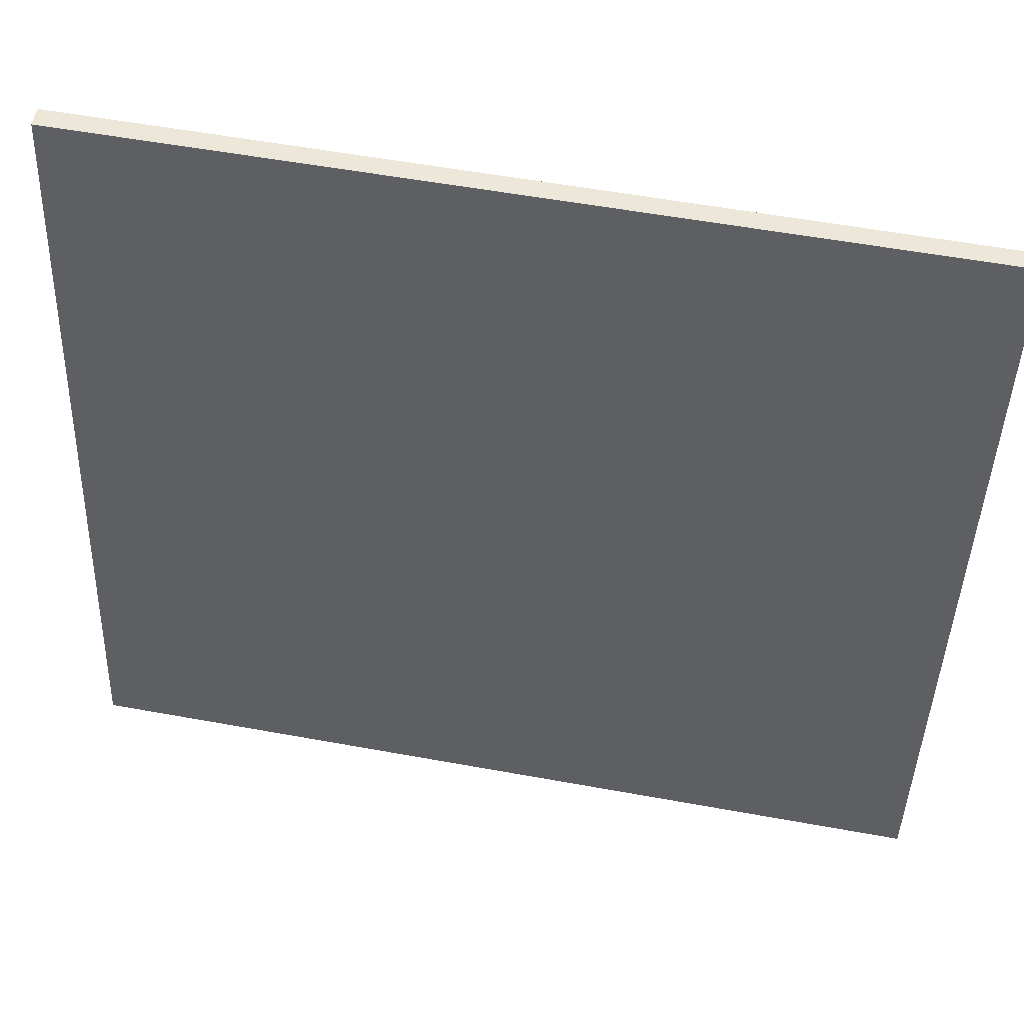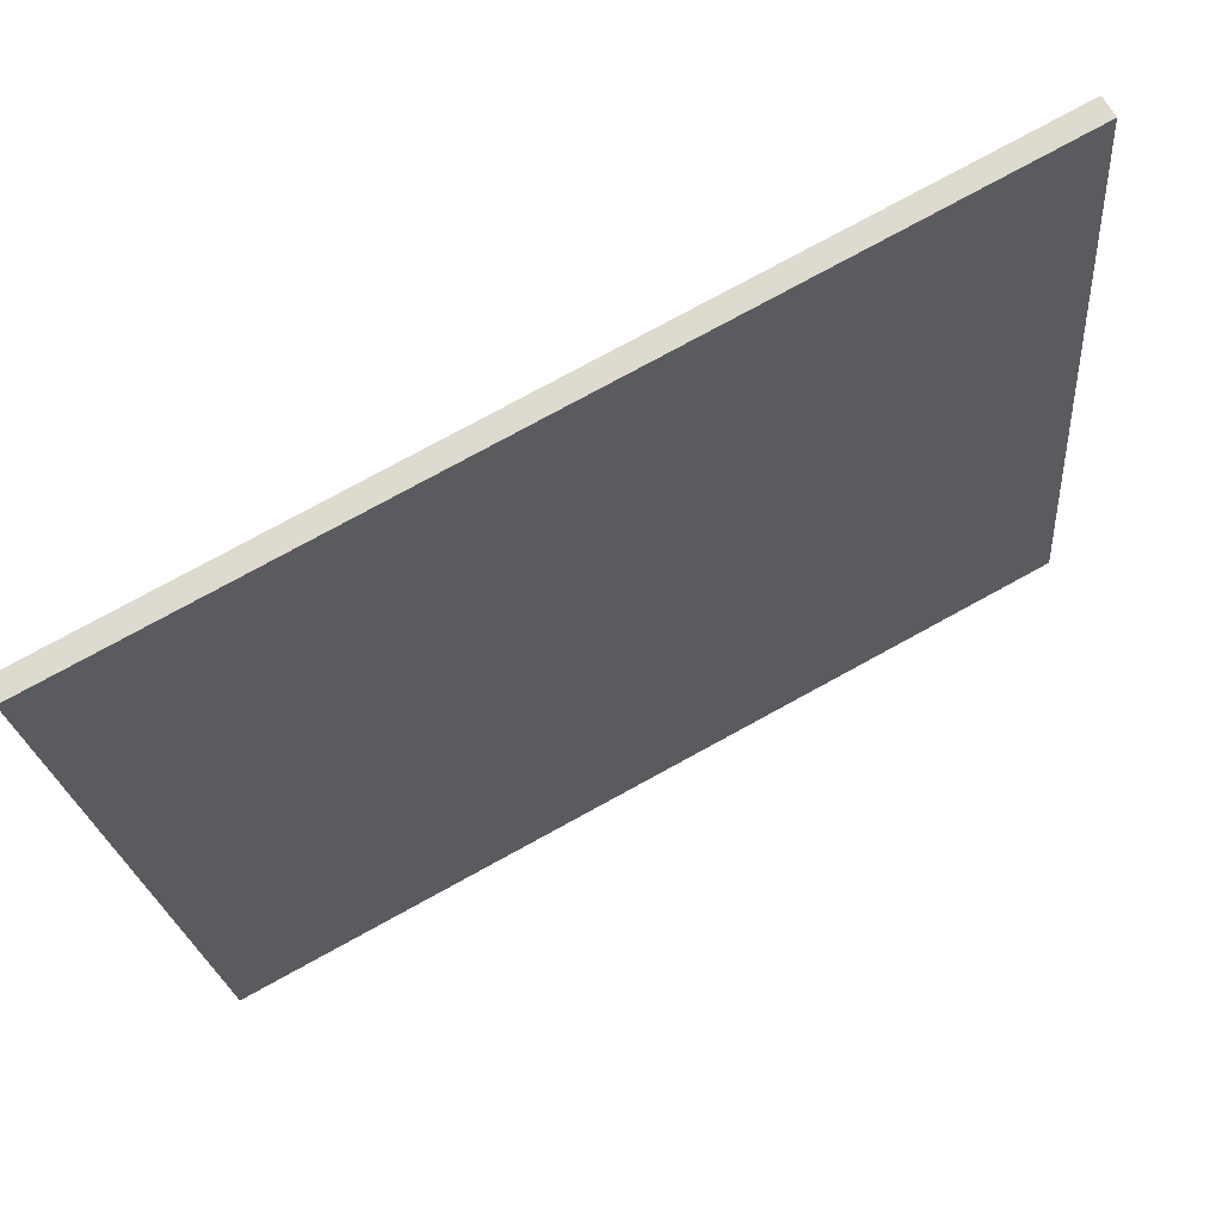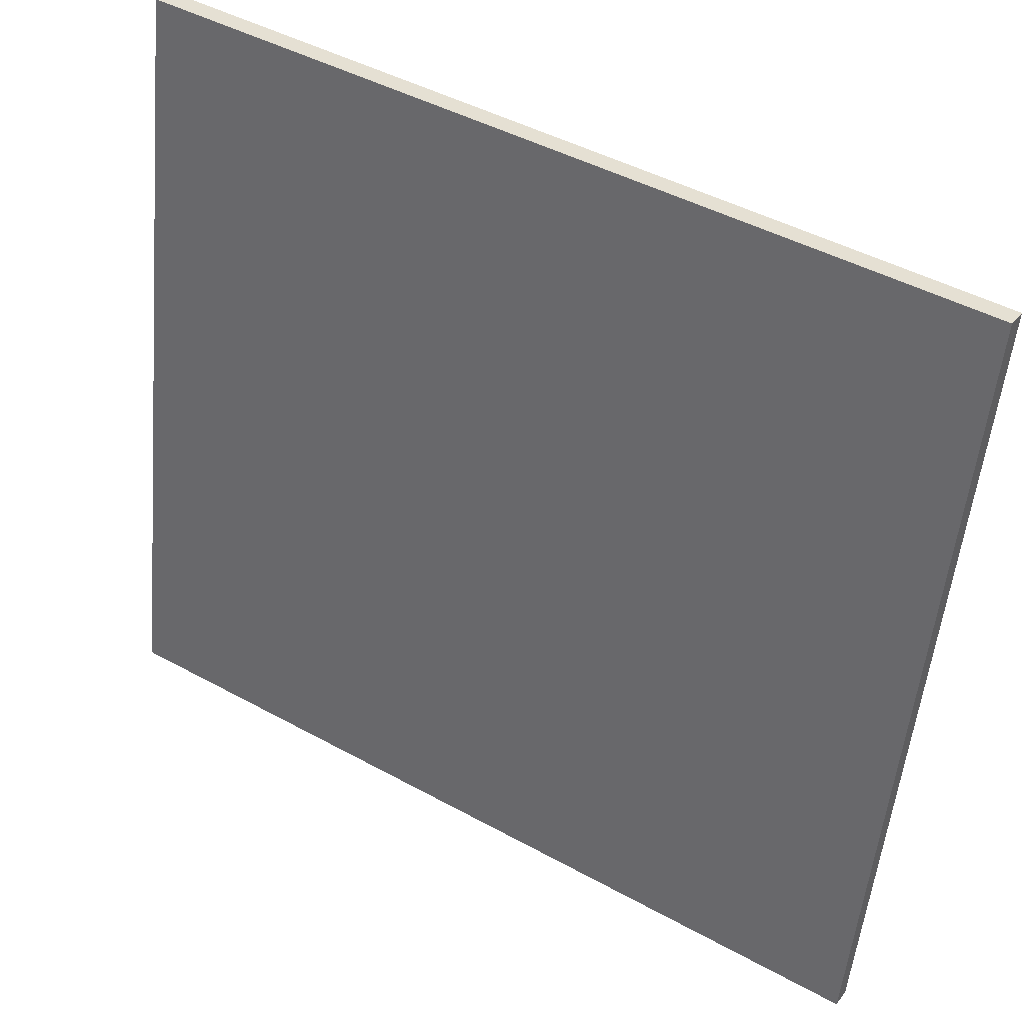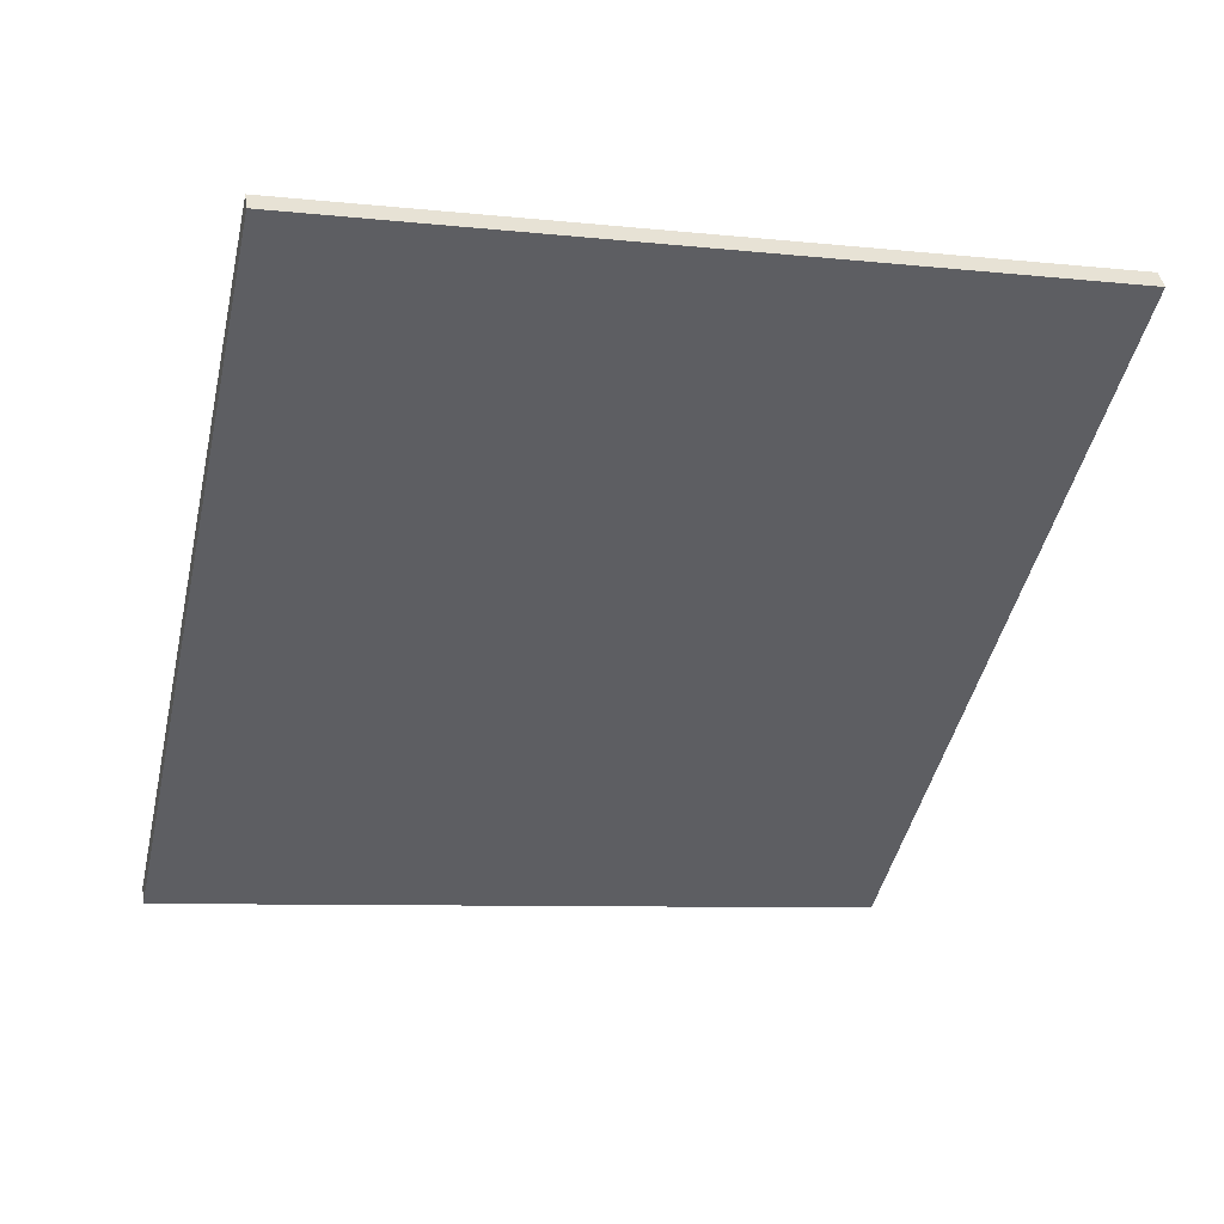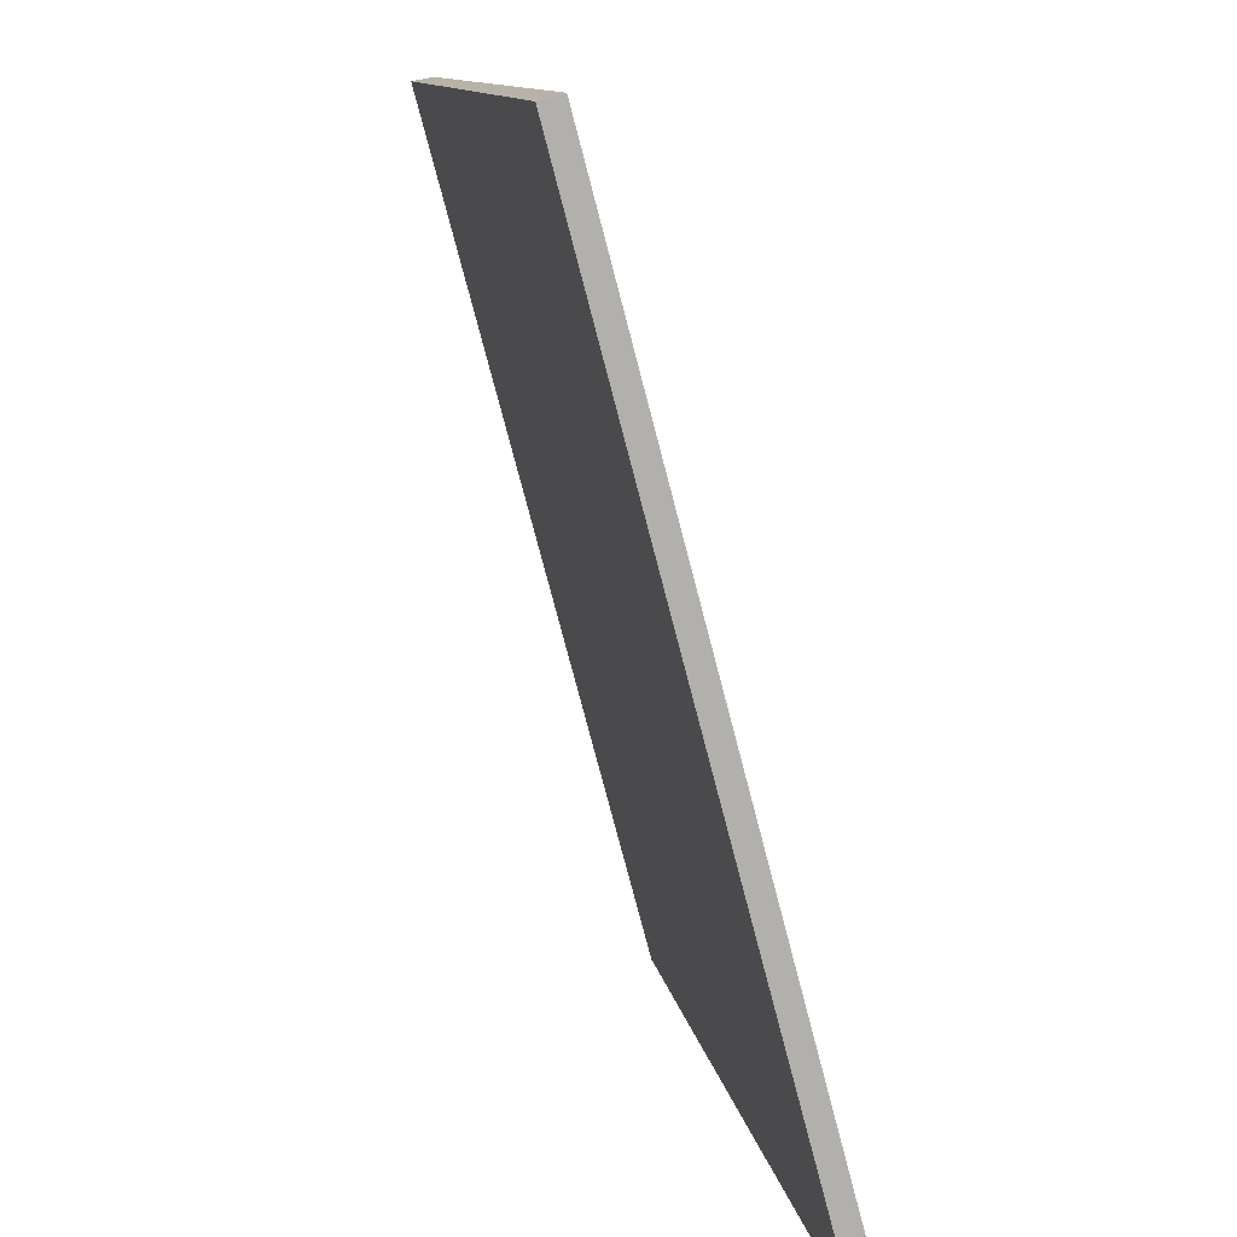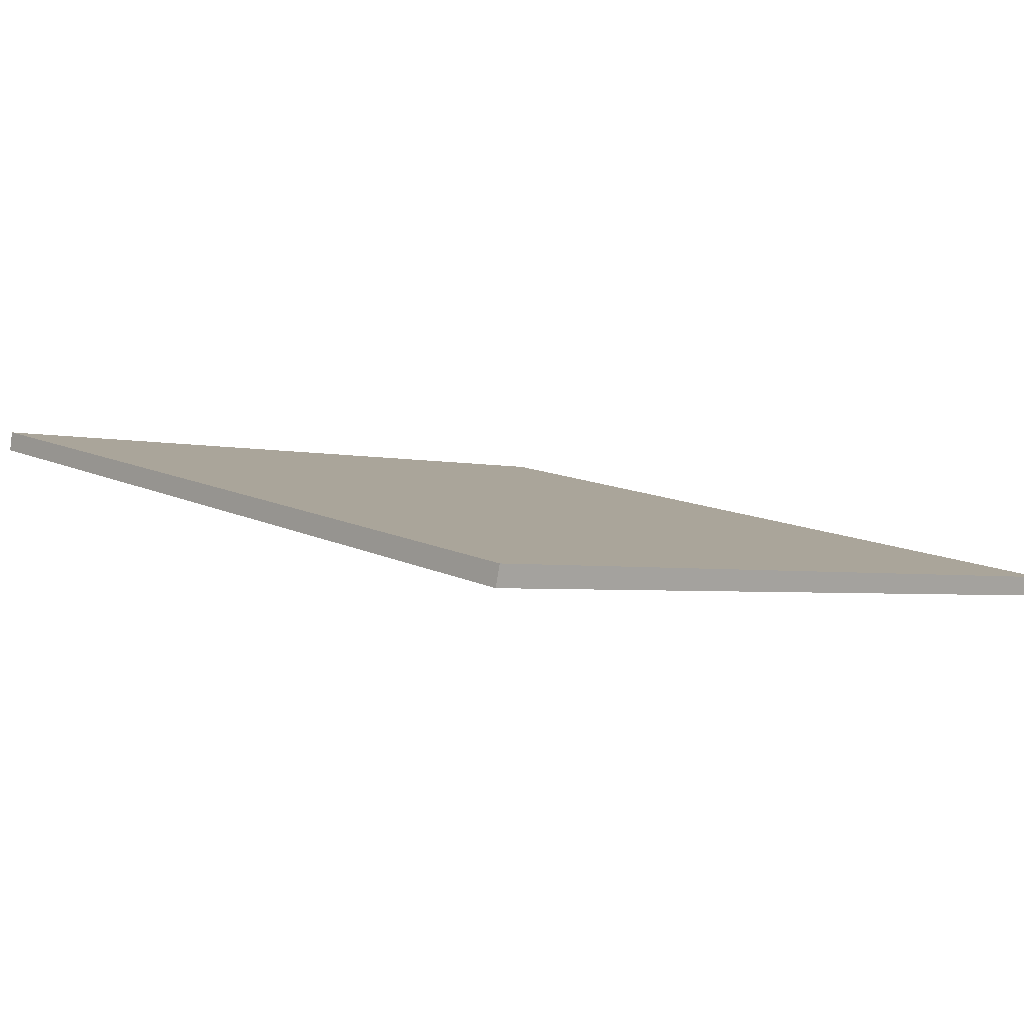
<metadata>
{"format":"obj","ext":"obj","renderer":"f3d","projection":"perspective","resolution":1024,"background":"white","views":[{"elev":56.5,"azim":-169.2,"up":"+Z"},{"elev":76.9,"azim":151.3,"up":"+Z"},{"elev":45.0,"azim":-147.4,"up":"+Z"},{"elev":-46.4,"azim":77.1,"up":"+Y"},{"elev":-75.9,"azim":104.6,"up":"+Z"},{"elev":12.0,"azim":-131.0,"up":"+Y"}]}
</metadata>
<code>
o Plane
v -3.752 -0.5351 -1.708
v 4.207 -0.5298 -1.712
v 4.223 0.7404 -8.941
v -3.757 0.7437 -8.935
v 4.223 -0.7235 -1.741
v 4.207 -0.5298 -1.712
v -3.752 -0.5351 -1.708
v -3.752 -0.7235 -1.741
v -3.757 0.7437 -8.935
v -3.752 0.552 -8.974
v 4.223 0.552 -8.974
v 4.223 0.7404 -8.941
f 1 2 3 4
f 5 6 7 8
f 8 7 9 10
f 10 11 5 8
f 11 12 6 5
f 10 9 12 11

</code>
